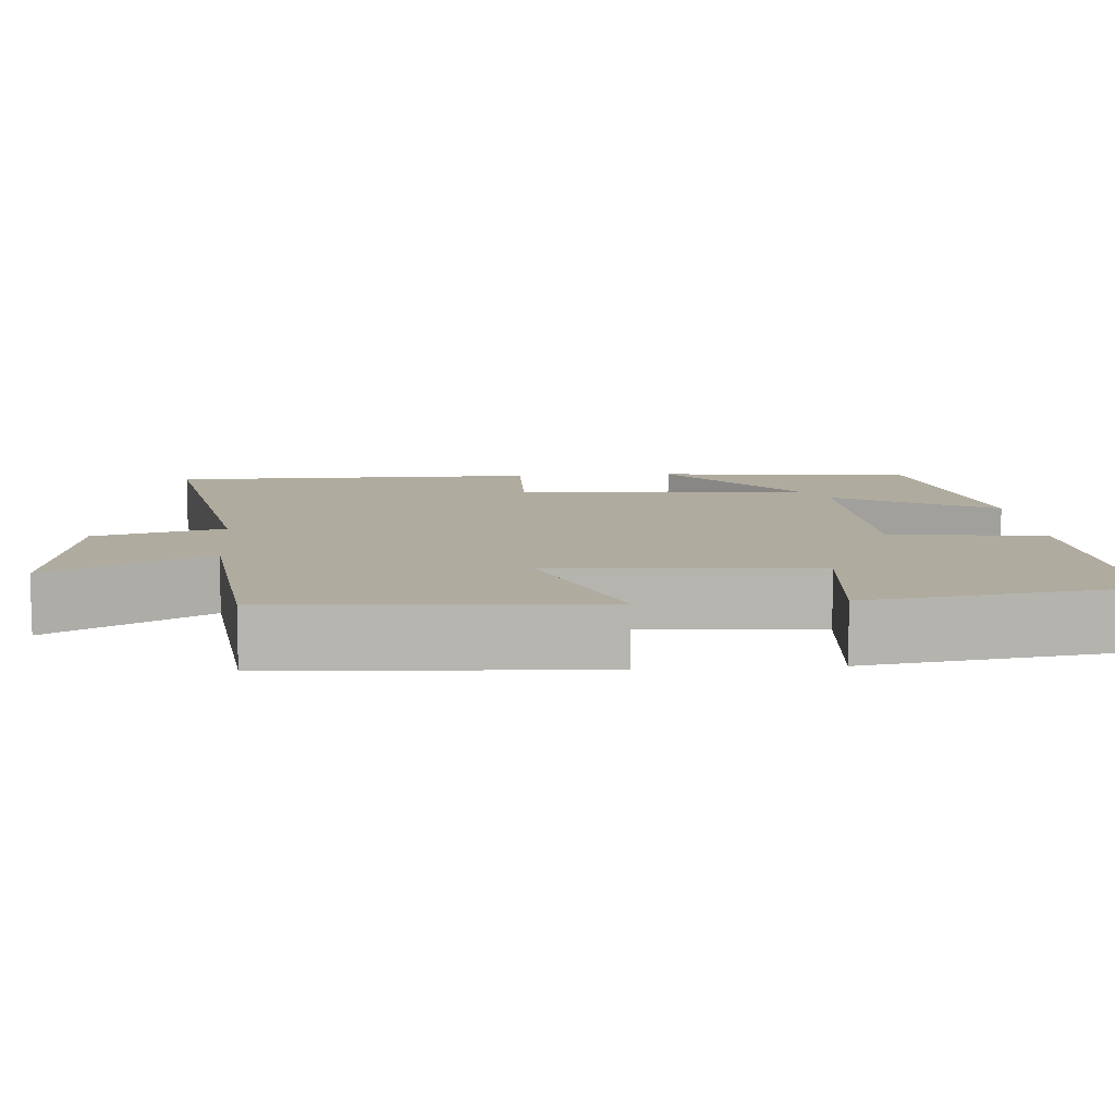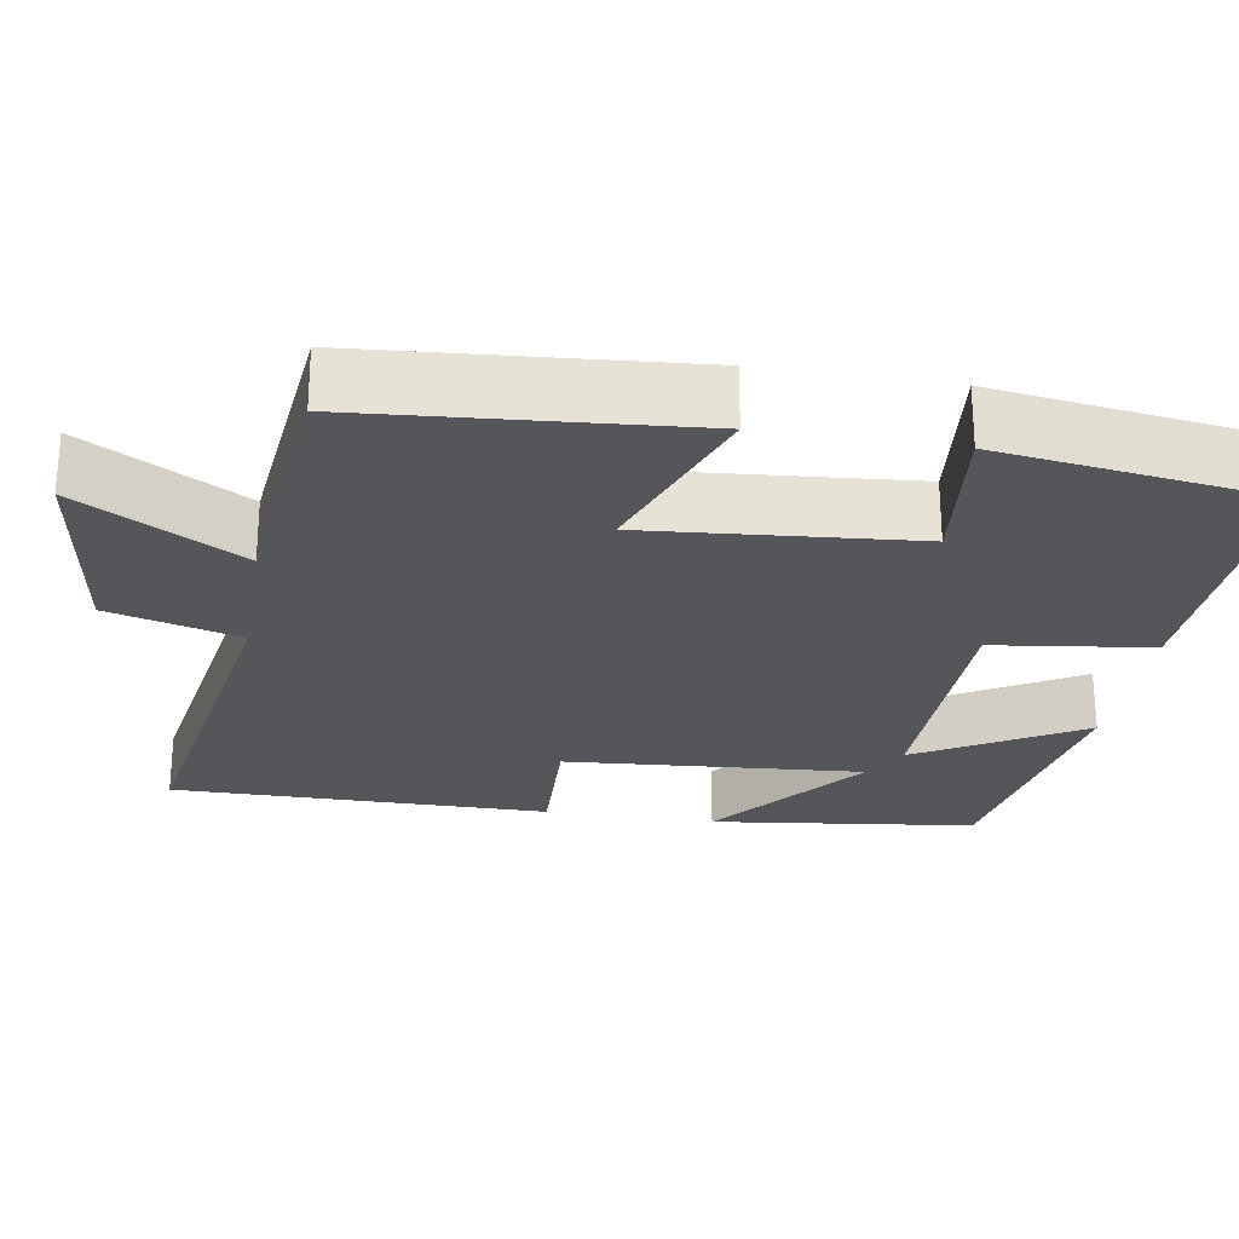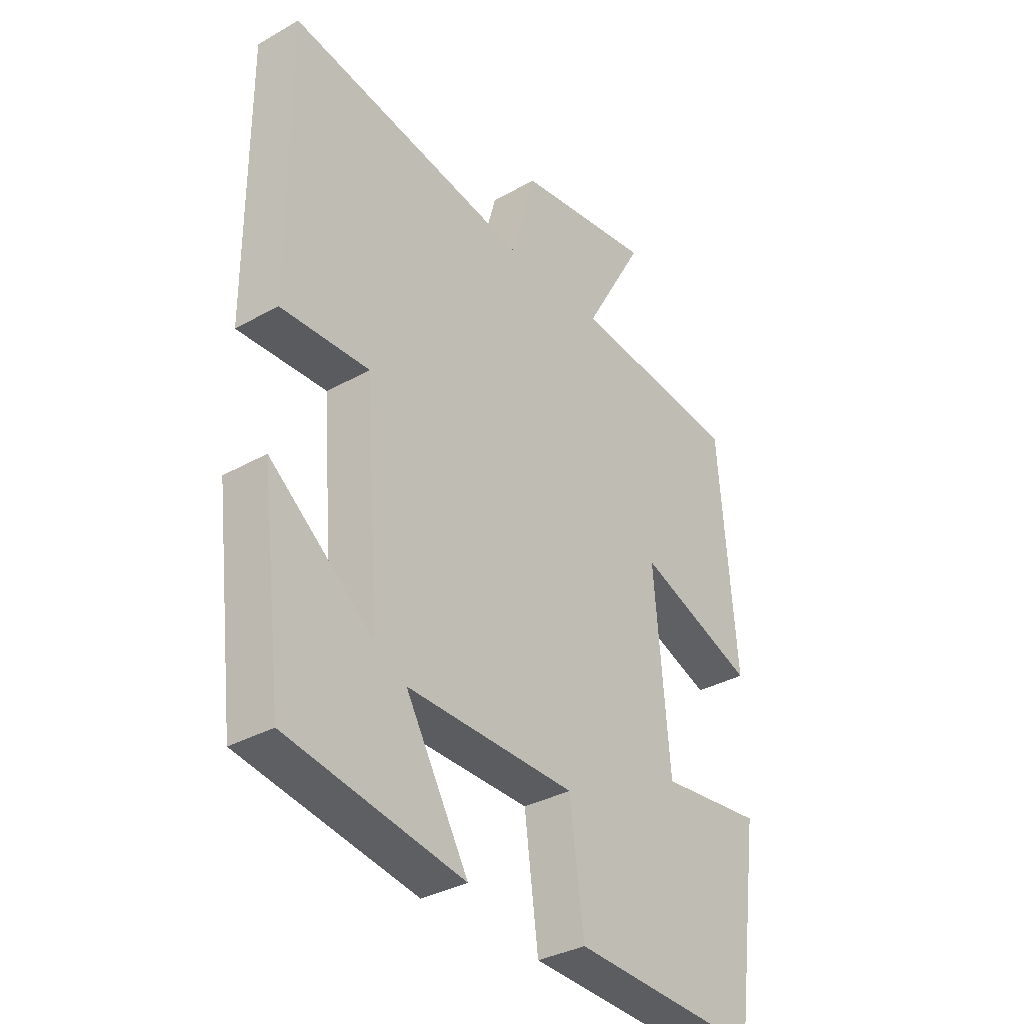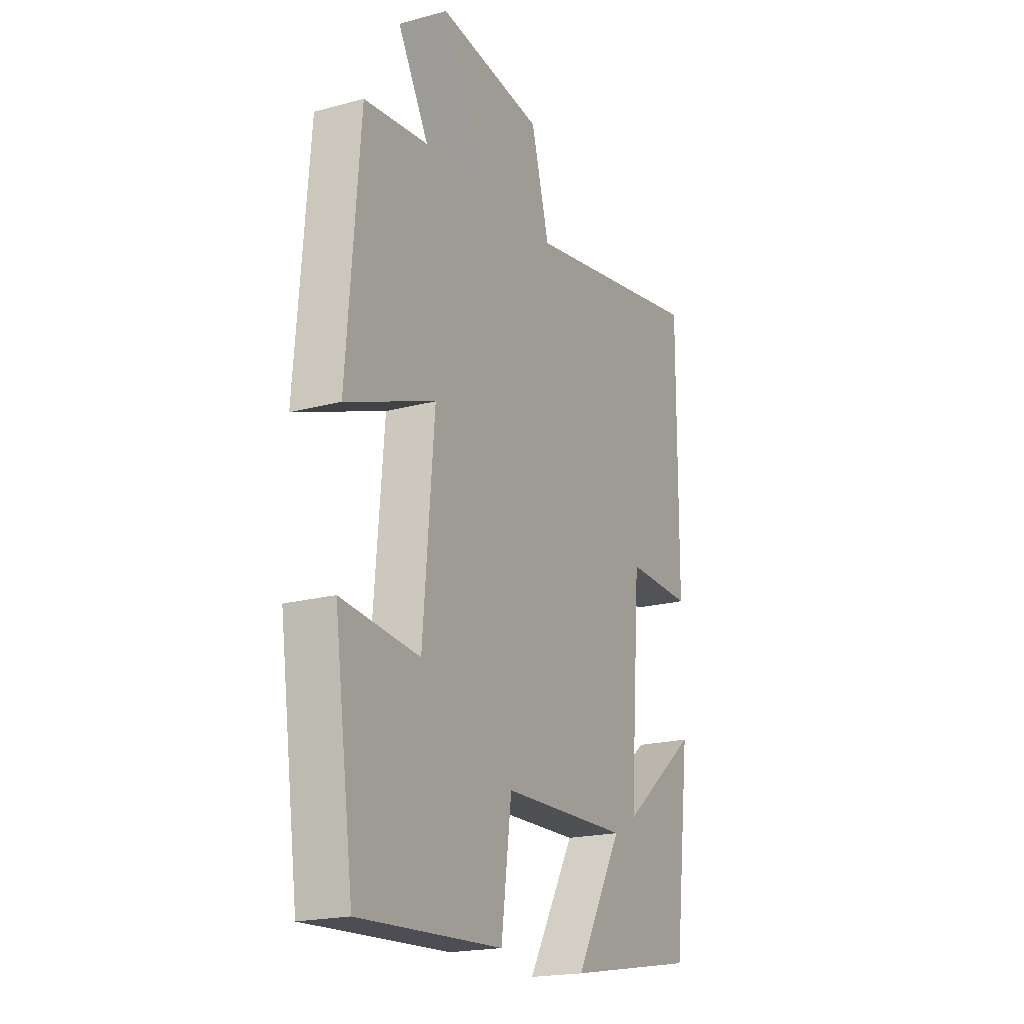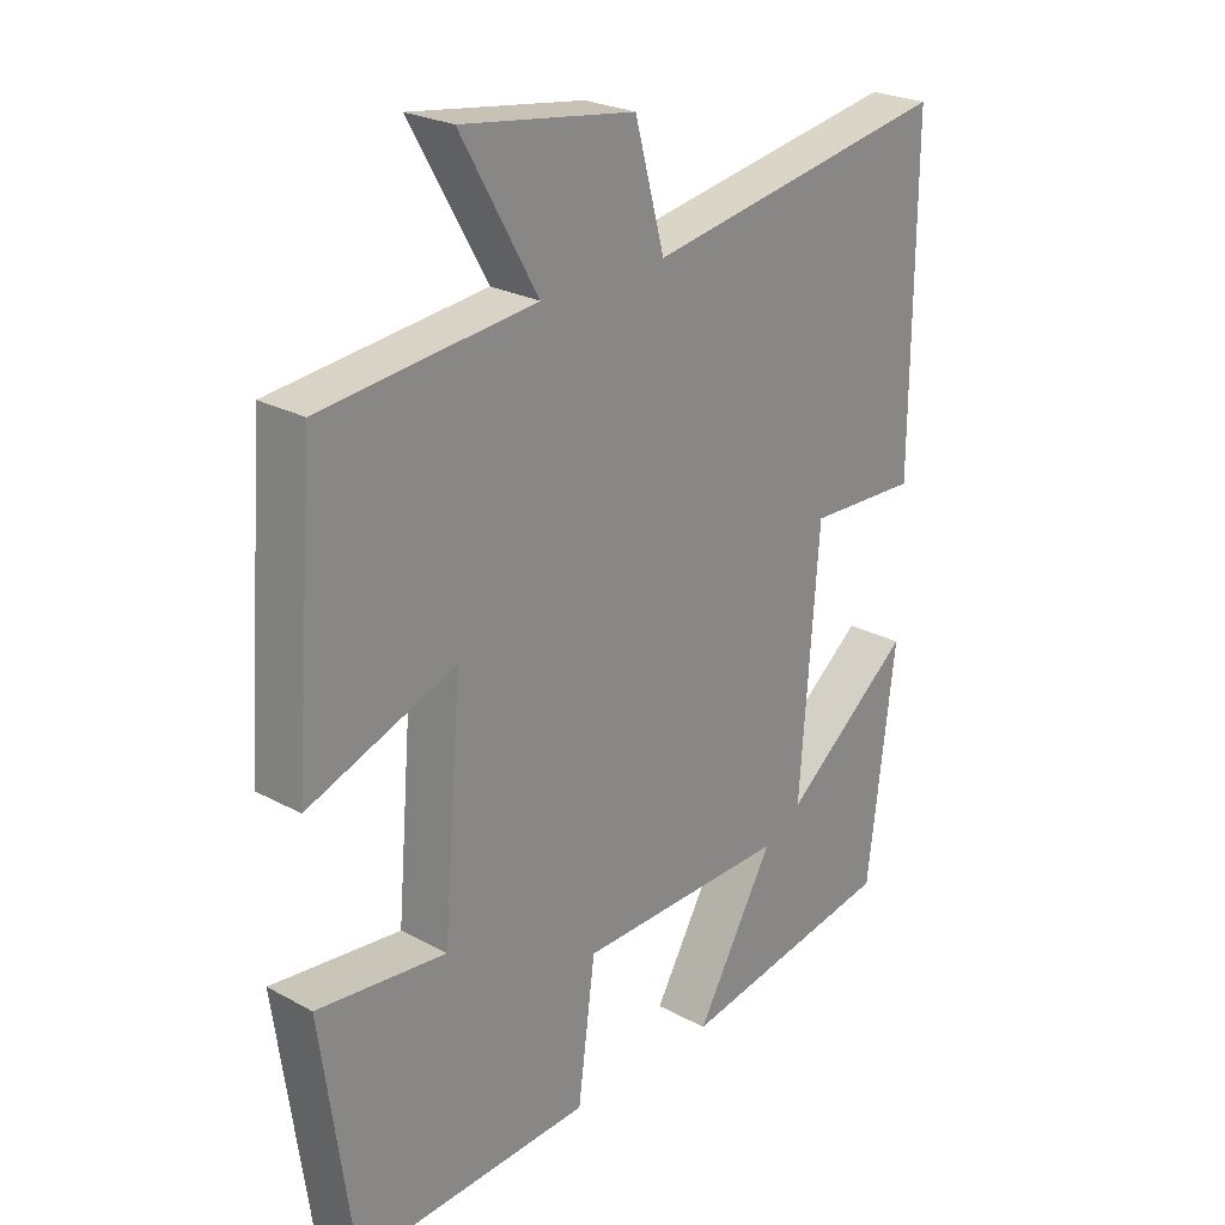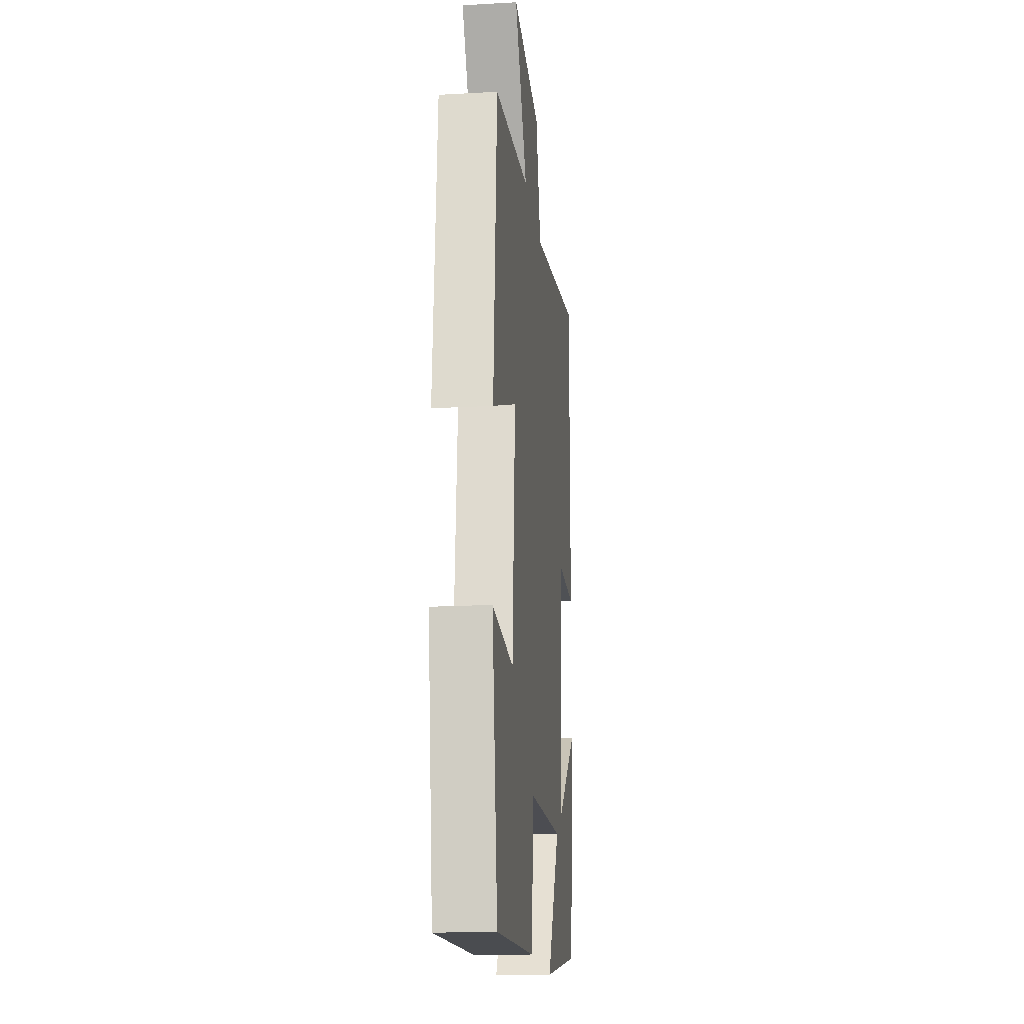
<metadata>
{"format":"obj","ext":"obj","renderer":"f3d","projection":"perspective","resolution":1024,"background":"white","views":[{"elev":9.6,"azim":85.2,"up":"+Y"},{"elev":-25.7,"azim":80.7,"up":"+Y"},{"elev":-34.0,"azim":-52.5,"up":"+Z"},{"elev":-19.8,"azim":116.6,"up":"+Z"},{"elev":24.8,"azim":131.5,"up":"+Z"},{"elev":-17.5,"azim":96.4,"up":"+Z"}]}
</metadata>
<code>
v -0.459 0.07 -0.442
v -0.5 0.07 -0.109
v -0.306 0.07 -0.263
v -0.334 0.07 0.111
v -0.5 0.07 0.105
v -0.502 0.07 0.579
v -0.042 0.07 0.5
v 0.003 0.07 0.665
v 0.263 0.07 0.703
v 0.148 0.07 0.5
v 0.468 0.07 0.466
v 0.5 0.07 0.059
v 0.278 0.07 0.142
v 0.306 0.07 -0.192
v 0.5 0.07 -0.171
v 0.452 0.07 -0.517
v 0.097 0.07 -0.5
v 0.071 0.07 -0.302
v -0.247 0.07 -0.296
v -0.129 0.07 -0.5
v -0.459 0 -0.442
v -0.5 0 -0.109
v -0.306 0 -0.263
v -0.334 0 0.111
v -0.5 0 0.105
v -0.502 0 0.579
v -0.042 0 0.5
v 0.003 0 0.665
v 0.263 0 0.703
v 0.148 0 0.5
v 0.468 0 0.466
v 0.5 0 0.059
v 0.278 0 0.142
v 0.306 0 -0.192
v 0.5 0 -0.171
v 0.452 0 -0.517
v 0.097 0 -0.5
v 0.071 0 -0.302
v -0.247 0 -0.296
v -0.129 0 -0.5
f 19 20 1
f 15 16 17 18
f 14 15 18 19
f 13 14 19
f 10 11 12 13
f 10 13 19
f 7 8 9 10
f 7 10 19
f 4 5 6 7
f 3 4 7 19
f 1 2 3
f 1 3 19
f 21 40 39
f 38 37 36 35
f 39 38 35 34
f 39 34 33
f 33 32 31 30
f 39 33 30
f 30 29 28 27
f 39 30 27
f 27 26 25 24
f 39 27 24 23
f 23 22 21
f 39 23 21
f 1 21 22 2
f 2 22 23 3
f 3 23 24 4
f 4 24 25 5
f 5 25 26 6
f 6 26 27 7
f 7 27 28 8
f 8 28 29 9
f 9 29 30 10
f 10 30 31 11
f 11 31 32 12
f 12 32 33 13
f 13 33 34 14
f 14 34 35 15
f 15 35 36 16
f 16 36 37 17
f 17 37 38 18
f 18 38 39 19
f 19 39 40 20
f 20 40 21 1

</code>
